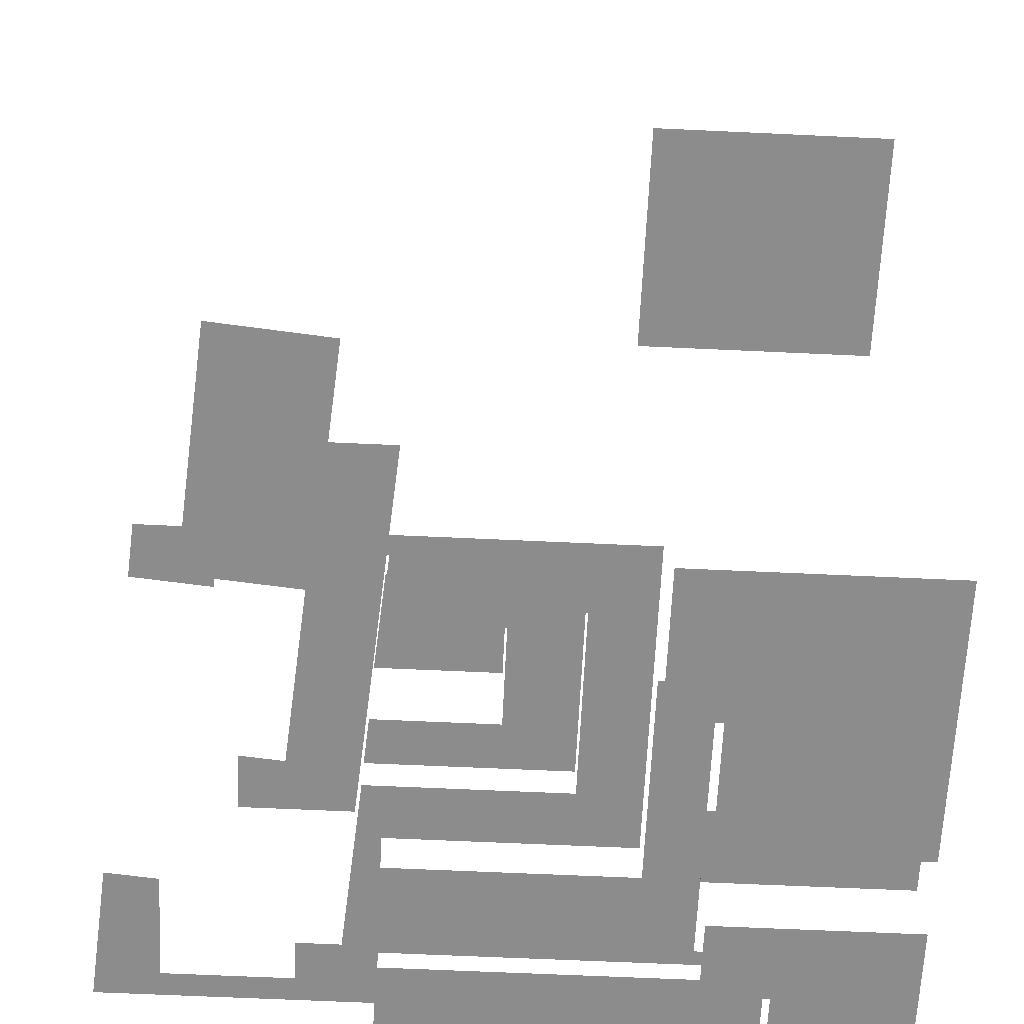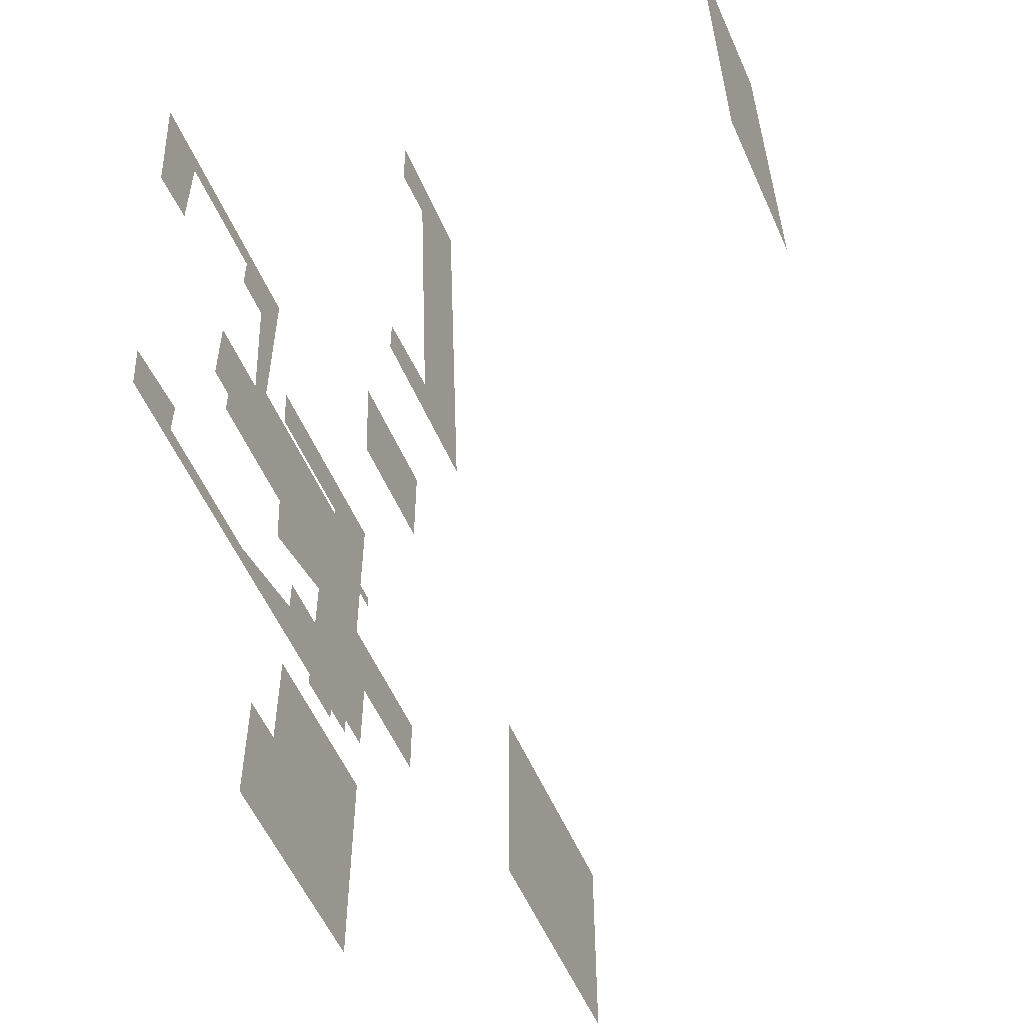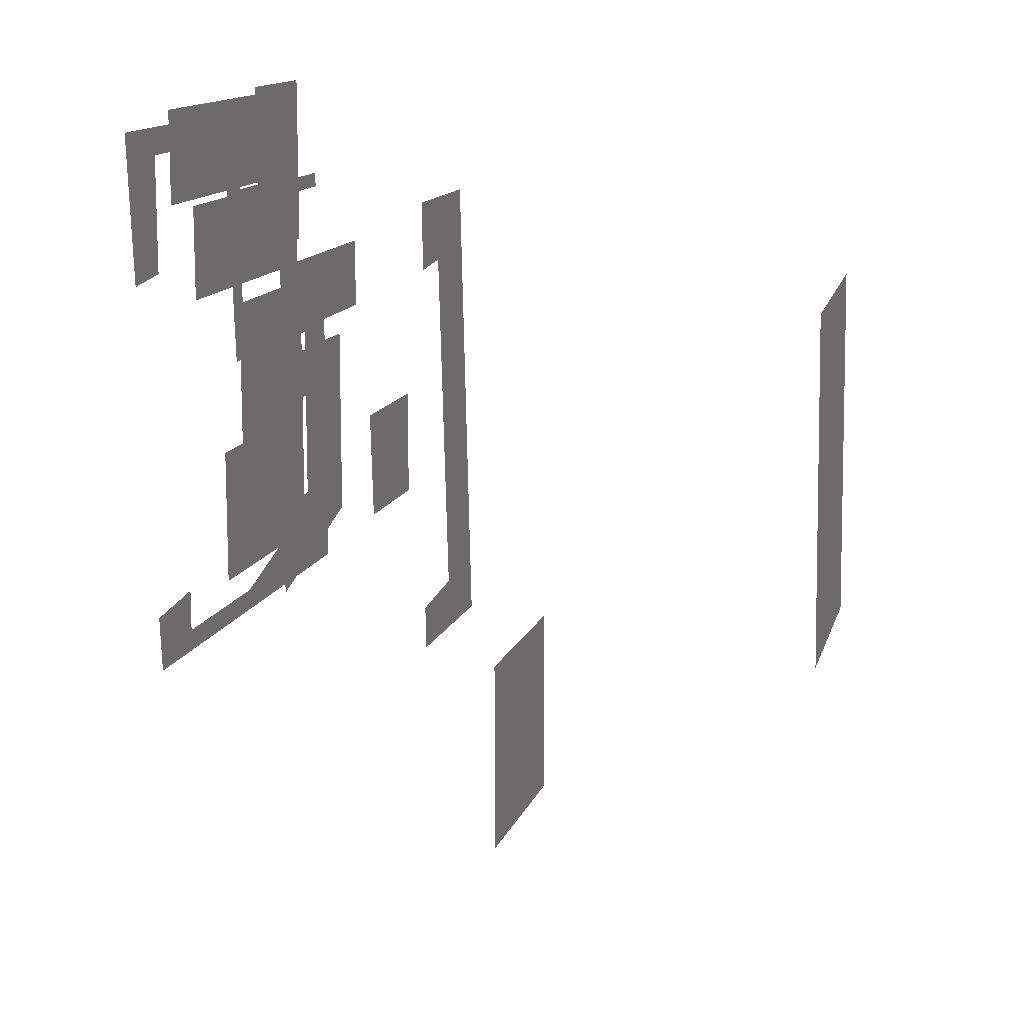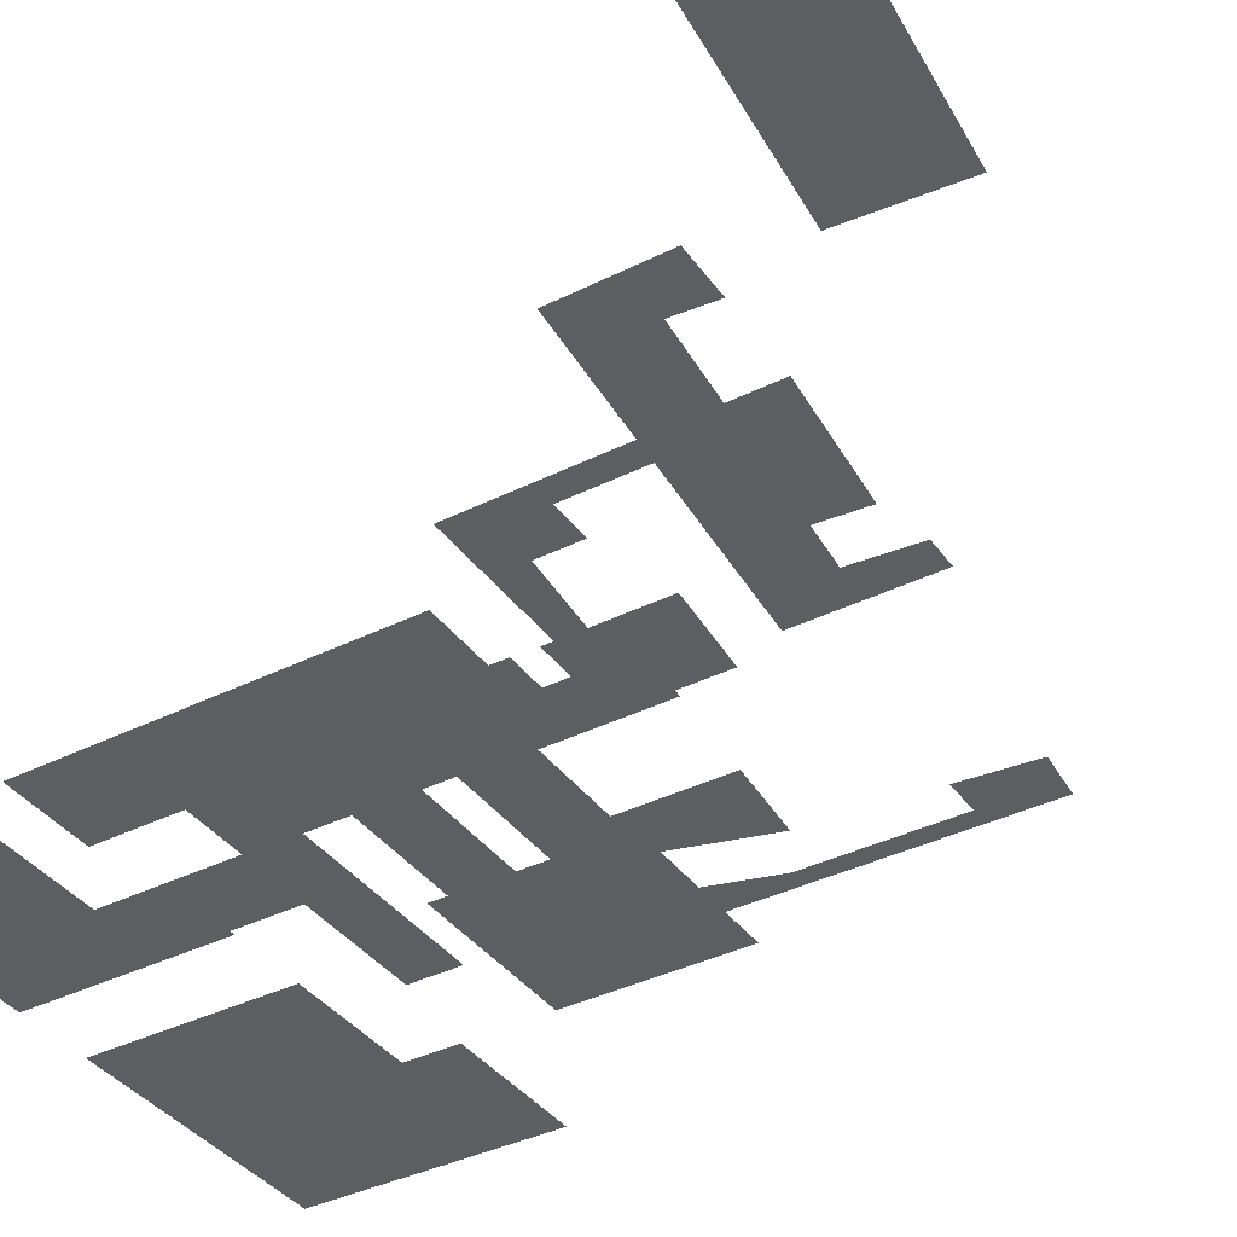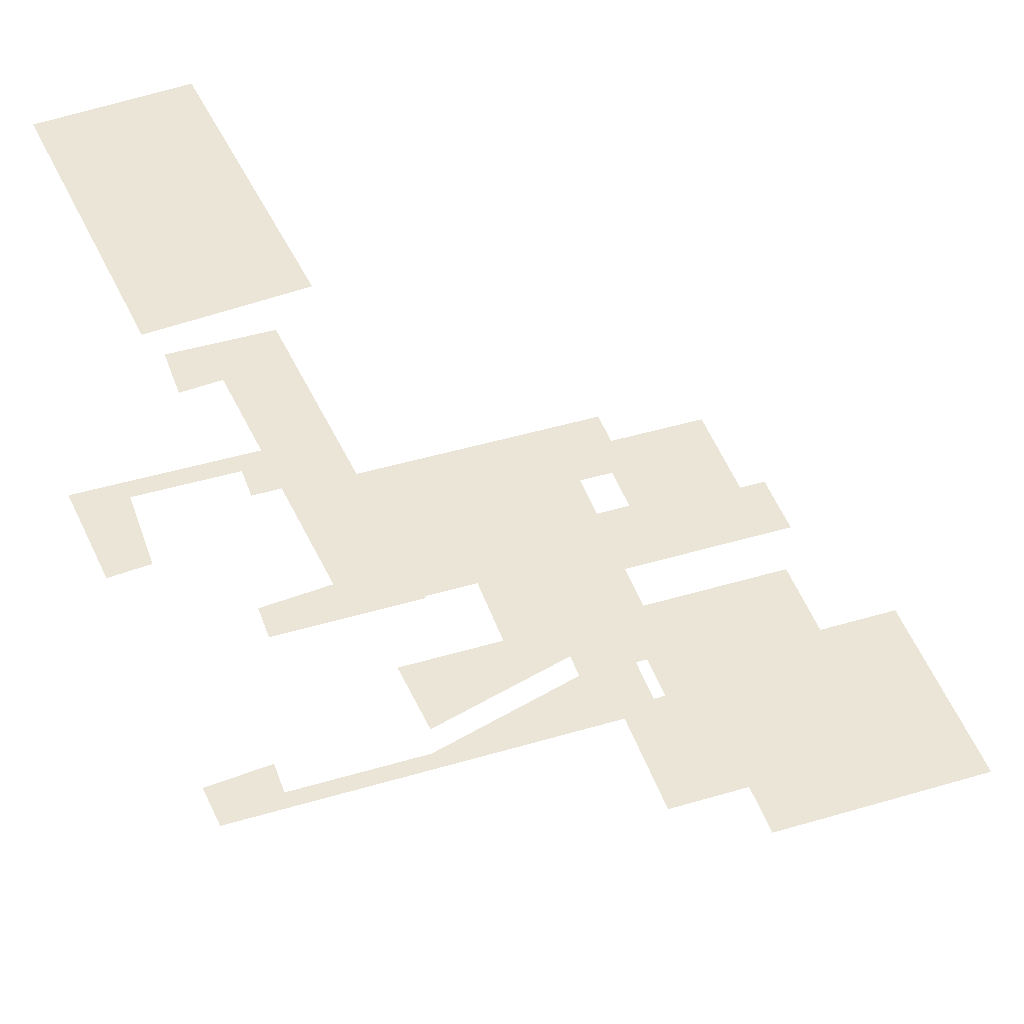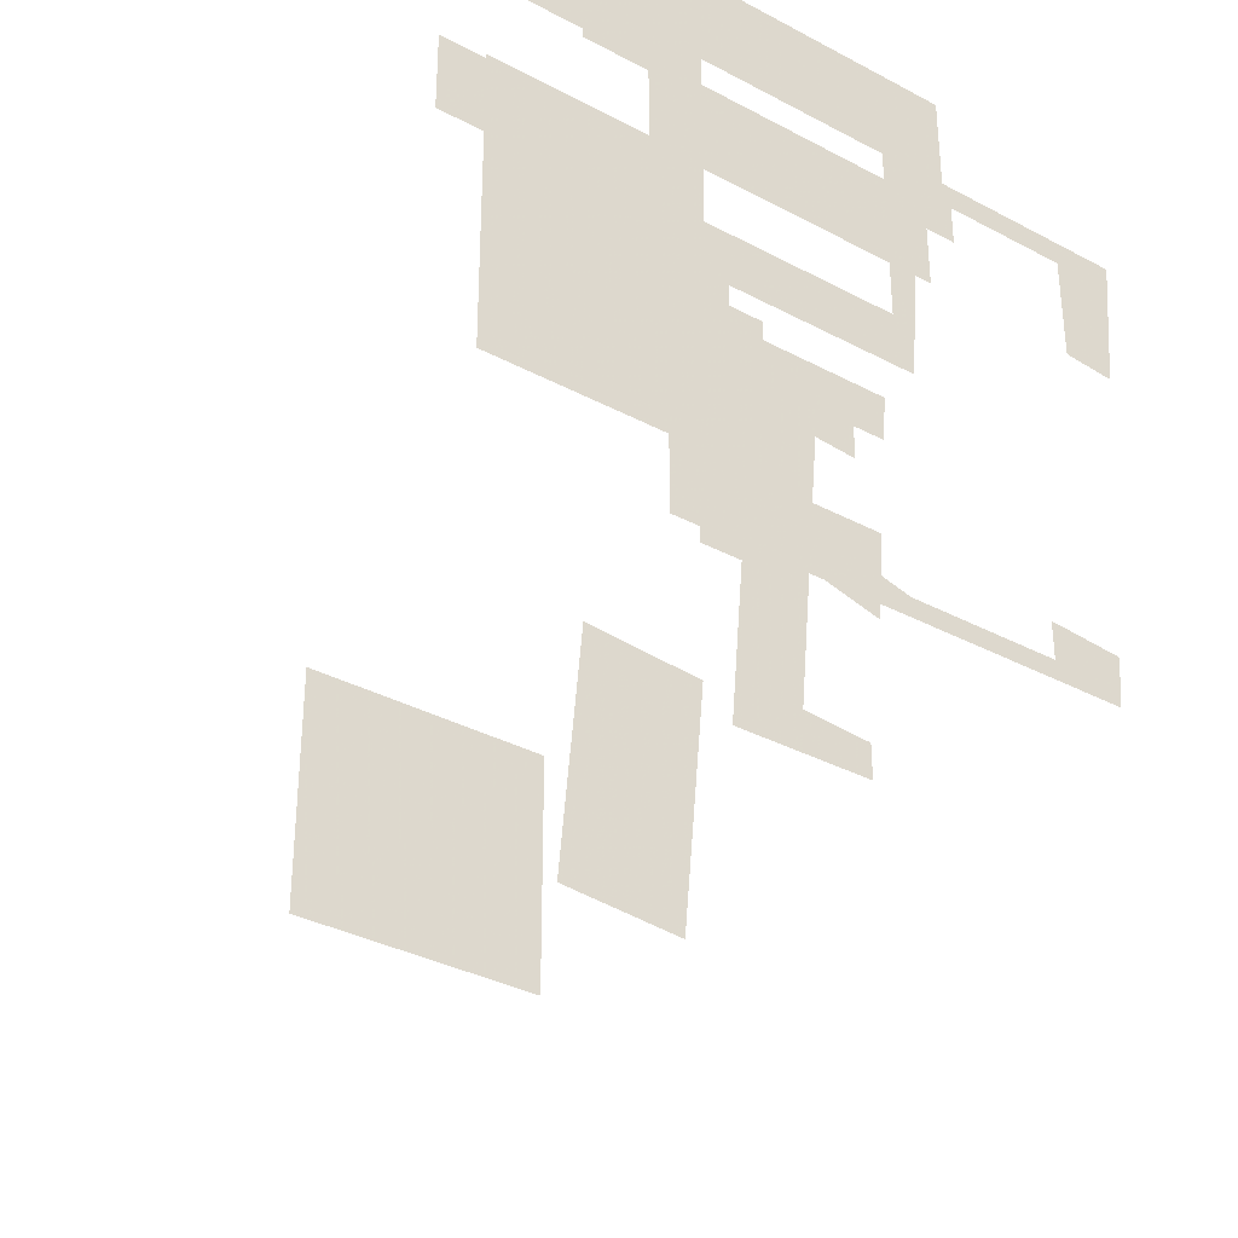
<metadata>
{"format":"obj","ext":"obj","renderer":"f3d","projection":"perspective","resolution":1024,"background":"white","views":[{"elev":-64.2,"azim":-2.7,"up":"+Z"},{"elev":-55.5,"azim":-66.7,"up":"+Y"},{"elev":13.1,"azim":-74.8,"up":"+Y"},{"elev":-38.7,"azim":-148.1,"up":"+Z"},{"elev":45.8,"azim":-18.8,"up":"+Z"},{"elev":-34.4,"azim":144.3,"up":"+Y"}]}
</metadata>
<code>
v    217.5  266  15.7
v    222.6  270.2  15.7
v    217.1  270.2  15.7
f 1 2 3
v    222.6  270.2  15.7
v    217.5  266  15.7
v    225.9  268.3  15.7
f 4 5 6
v    222.6  270.2  15.7
v    225.9  268.3  15.7
v    222.6  275  15.7
f 7 8 9
v    216.7  275  15.7
v    225.9  277.2  15.7
v    216.5  277.2  15.7
f 10 11 12
v    225.9  277.2  15.7
v    216.7  275  15.7
v    222.6  275  15.7
f 13 14 15
v    225.9  277.2  15.7
v    222.6  275  15.7
v    225.9  268.3  15.7
f 16 17 18
v    206.6  267.5  42.79
v    212.4  283  42.79
v    205.2  282.3  42.79
f 19 20 21
v    212.4  283  42.79
v    206.6  267.5  42.79
v    213.8  268.2  42.79
f 22 23 24
v    217.5  266  24.97
v    210.2  267.8  24.97
v    210.2  266  24.97
f 25 26 27
v    210.2  267.8  24.97
v    217.5  266  24.97
v    213.8  268.2  24.97
f 28 29 30
v    213.8  268.2  24.97
v    217.5  266  24.97
v    215.8  285.7  24.97
f 31 32 33
v    212.4  283  24.97
v    210.2  285.7  24.97
v    210.2  282.8  24.97
f 34 35 36
v    210.2  285.7  24.97
v    212.4  283  24.97
v    213.8  285.7  24.97
f 37 38 39
v    213.8  285.7  24.97
v    212.4  283  24.97
v    213.8  268.2  24.97
f 40 41 42
v    213.8  285.7  24.97
v    213.8  268.2  24.97
v    215.8  285.7  24.97
f 43 44 45
v    215.8  285.7  13.86
v    213.8  287.6  13.86
v    213.8  285.7  13.86
f 46 47 48
v    228.9  265  13.86
v    210.2  266  13.86
v    206.8  265  13.86
f 49 50 51
v    210.2  266  13.86
v    228.9  265  13.86
v    217.5  266  13.86
f 52 53 54
v    217.5  266  13.86
v    228.9  265  13.86
v    225.9  268.3  13.86
f 55 56 57
v    225.9  268.3  13.86
v    228.9  265  13.86
v    225.9  277.2  13.86
f 58 59 60
v    225.9  277.2  13.86
v    217.5  279.9  13.86
v    216.5  277.2  13.86
f 61 62 63
v    217.5  279.9  13.86
v    225.9  277.2  13.86
v    228.9  279.9  13.86
f 64 65 66
v    228.9  279.9  13.86
v    225.9  277.2  13.86
v    228.9  265  13.86
f 67 68 69
v    228.9  279.9  13.86
v    228.9  265  13.86
v    228.9  270.1  13.86
f 70 71 72
v    204.6  288.8  13.86
v    207.7  287.6  13.86
v    217.5  288.8  13.86
f 73 74 75
v    207.7  287.6  13.86
v    204.6  288.8  13.86
v    205.2  282.3  13.86
f 76 77 78
v    207.7  287.6  13.86
v    205.2  282.3  13.86
v    207.7  282.5  13.86
f 79 80 81
v    217.5  288.8  13.86
v    207.7  287.6  13.86
v    213.8  287.6  13.86
f 82 83 84
v    217.5  288.8  13.86
v    213.8  287.6  13.86
v    215.8  285.7  13.86
f 85 86 87
v    217.5  288.8  13.86
v    215.8  285.7  13.86
v    216.5  277.2  13.86
f 88 89 90
v    217.5  288.8  13.86
v    216.5  277.2  13.86
v    217.5  279.9  13.86
f 91 92 93
v    217.5  288.8  13.86
v    217.5  279.9  13.86
v    217.5  284.4  13.86
f 94 95 96
v    206.8  265  13.86
v    210.2  267.8  13.86
v    206.6  267.5  13.86
f 97 98 99
v    210.2  267.8  13.86
v    206.8  265  13.86
v    210.2  266  13.86
f 100 101 102
v    217.1  270.2  20.31
v    222.6  275  20.31
v    216.7  275  20.31
f 103 104 105
v    222.6  275  20.31
v    217.1  270.2  20.31
v    222.6  270.2  20.31
f 106 107 108
v    231.4  270.1  11.51
v    228.9  279.9  11.51
v    228.9  270.1  11.51
f 109 110 111
v    228.9  279.9  11.51
v    217.5  284.4  11.51
v    217.5  279.9  11.51
f 112 113 114
v    217.5  284.4  11.51
v    228.9  279.9  11.51
v    231.4  283.6  11.51
f 115 116 117
v    217.5  284.4  11.51
v    231.4  283.6  11.51
v    234.5  284.4  11.51
f 118 119 120
v    231.4  283.6  11.51
v    228.9  279.9  11.51
v    231.4  270.1  11.51
f 121 122 123
v    231.4  283.6  11.51
v    231.4  270.1  11.51
v    231.4  276.4  11.51
f 124 125 126
v    231.4  283.6  11.51
v    231.4  276.4  11.51
v    231.4  280  11.51
f 127 128 129
v    234.5  284.4  11.51
v    231.4  283.6  11.51
v    234.5  283.6  11.51
f 130 131 132
v    234.5  284.4  10.4
v    217.5  288.8  10.4
v    217.5  284.4  10.4
f 133 134 135
v    217.5  288.8  10.4
v    234.5  284.4  10.4
v    234.5  288.8  10.4
f 136 137 138
v    240.8  263.2  8.23
v    228.9  265  8.23
v    228.9  263.2  8.23
f 139 140 141
v    228.9  265  8.23
v    240.8  263.2  8.23
v    228.9  270.1  8.23
f 142 143 144
v    228.9  270.1  8.23
v    240.8  263.2  8.23
v    231.4  270.1  8.23
f 145 146 147
v    231.4  270.1  8.23
v    240.8  263.2  8.23
v    231.4  276.4  8.23
f 148 149 150
v    231.4  276.4  8.23
v    240.8  263.2  8.23
v    240.8  276.4  8.23
f 151 152 153
v    240.8  276.4  11.51
v    231.4  280  11.51
v    231.4  276.4  11.51
f 154 155 156
v    231.4  280  11.51
v    240.8  276.4  11.51
v    240.8  280  11.51
f 157 158 159
v    240.8  280  8.23
v    231.4  283.6  8.23
v    231.4  280  8.23
f 160 161 162
v    231.4  283.6  8.23
v    240.8  280  8.23
v    234.5  283.6  8.23
f 163 164 165
v    234.5  283.6  8.23
v    240.8  280  8.23
v    240.8  283.6  8.23
f 166 167 168
v    240.8  283.6  8.23
v    234.5  284.4  8.23
v    234.5  283.6  8.23
f 169 170 171
v    234.5  284.4  8.23
v    240.8  283.6  8.23
v    234.5  288.8  8.23
f 172 173 174
v    234.5  288.8  8.23
v    240.8  283.6  8.23
v    240.8  288.8  8.23
f 175 176 177
v    238.1  249.9  23.19
v    227.8  259.9  23.19
v    227.8  249.9  23.19
f 178 179 180
v    227.8  259.9  23.19
v    238.1  249.9  23.19
v    238.1  259.9  23.19
f 181 182 183

</code>
